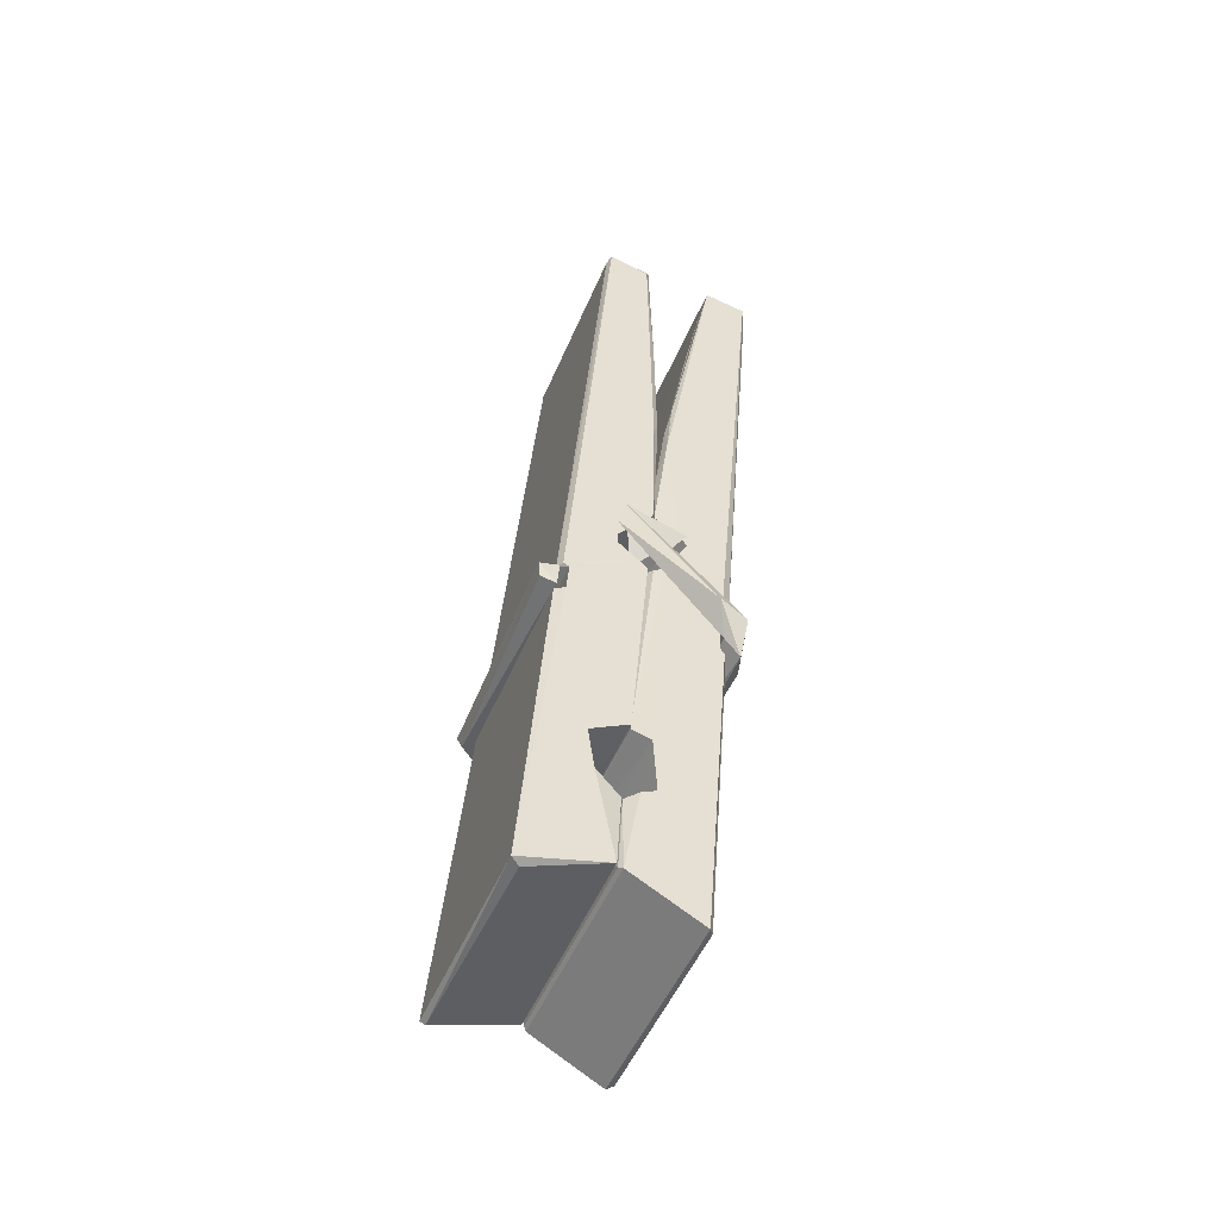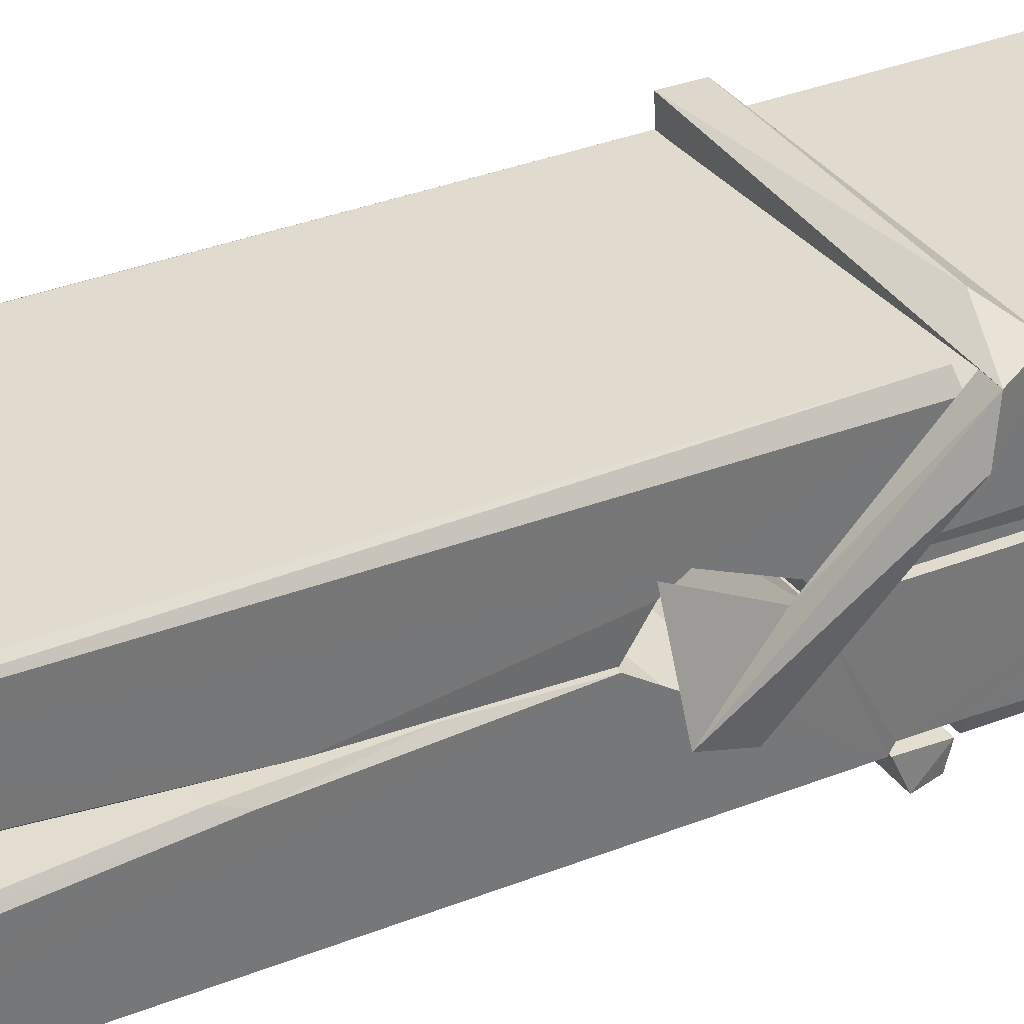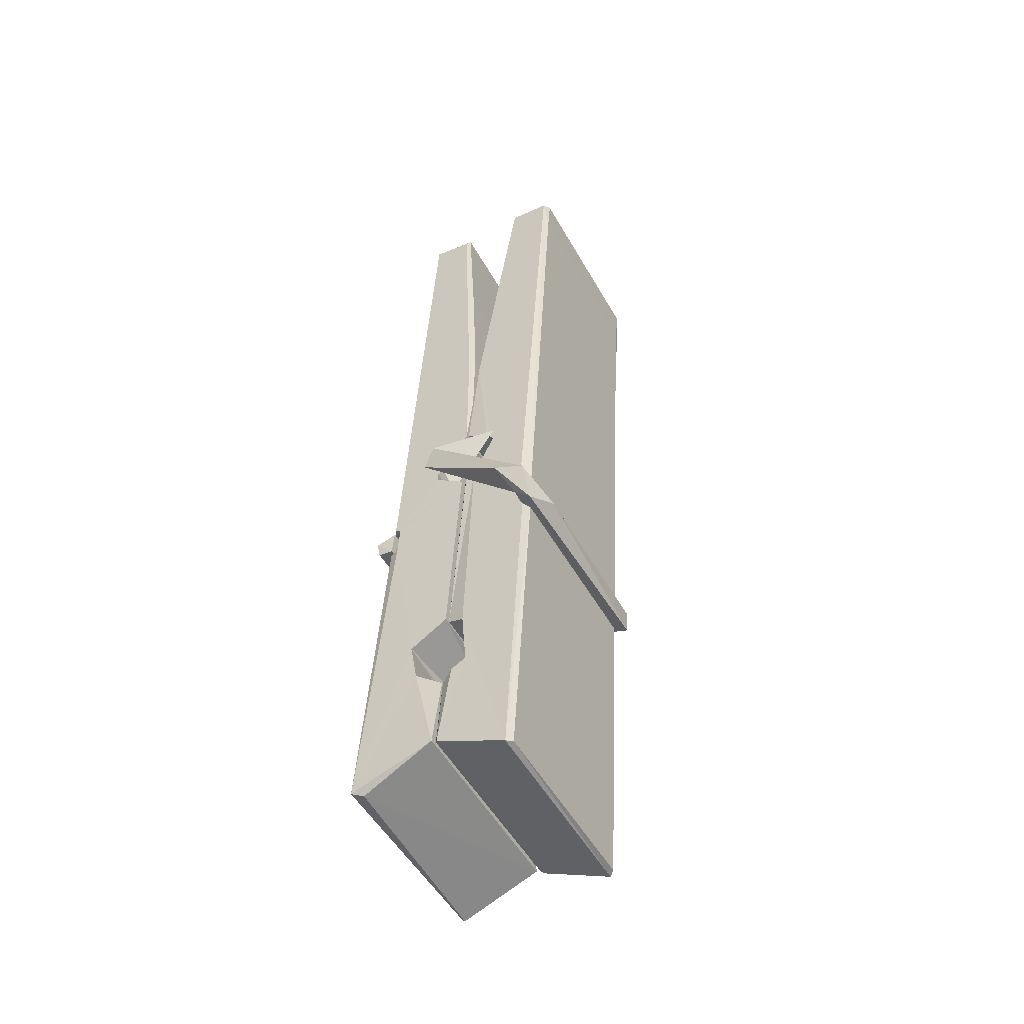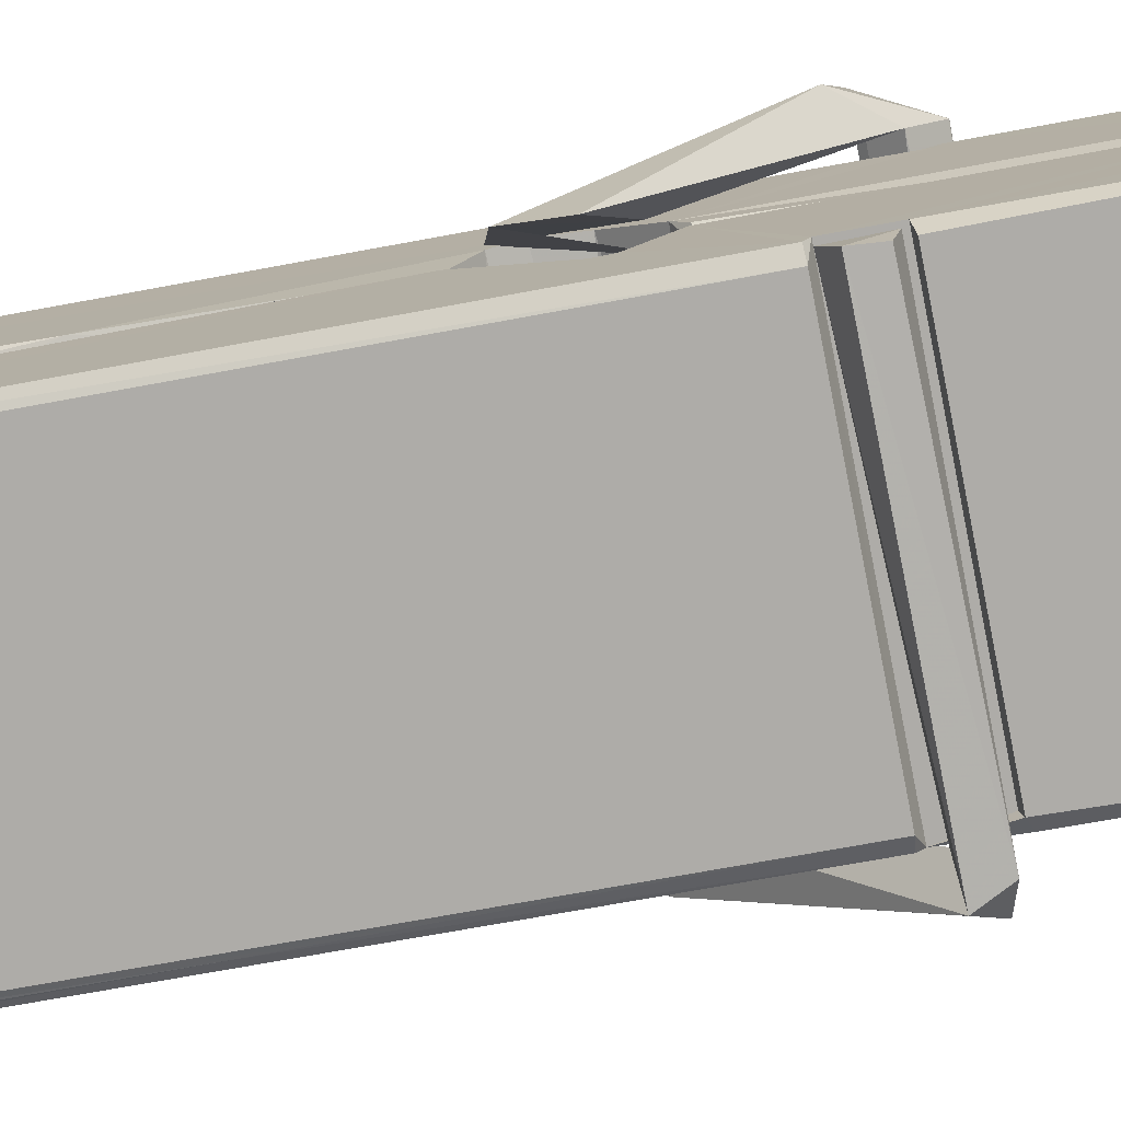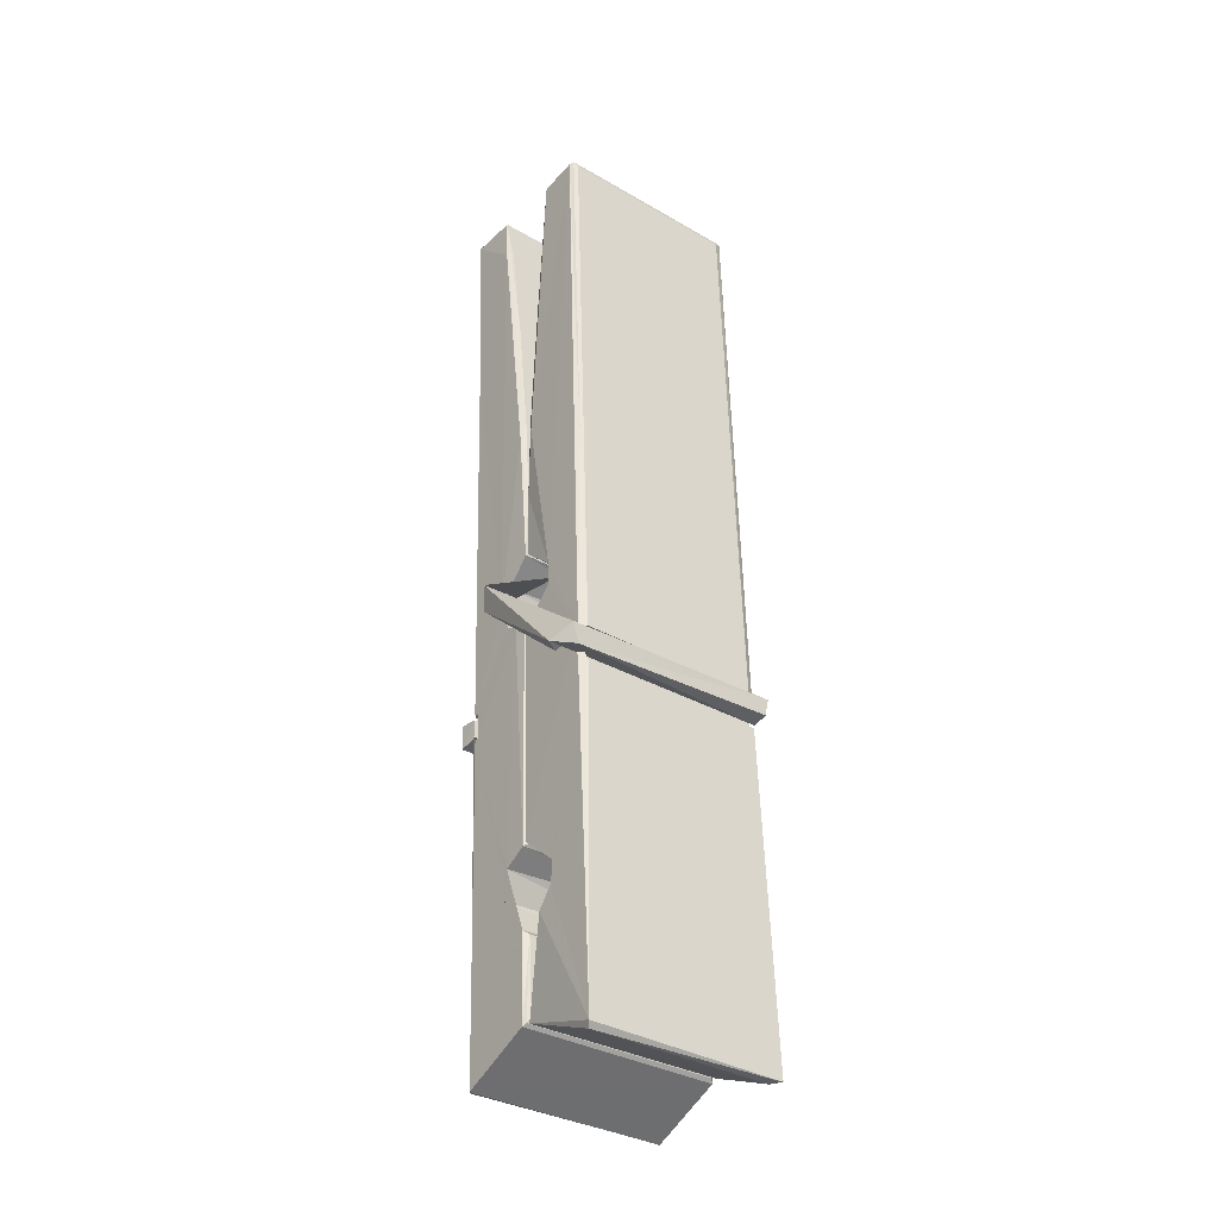
<metadata>
{"format":"obj","ext":"obj","renderer":"f3d","projection":"perspective","resolution":1024,"background":"white","views":[{"elev":-53.4,"azim":-112.3,"up":"+Y"},{"elev":35.6,"azim":-120.9,"up":"+Z"},{"elev":-54.9,"azim":-60.3,"up":"+Y"},{"elev":-78.0,"azim":-77.5,"up":"+Z"},{"elev":-31.3,"azim":142.3,"up":"+Y"}]}
</metadata>
<code>
v -0.07947 0.7857 -2.387
v 0.08408 0.8197 -2.447
v -0.0777 0.818 -2.448
v -0.07386 0.8215 -2.448
v -0.09115 1.364 -2.403
v -0.08958 1.444 -2.391
v -0.09198 1.541 -2.373
v -0.08684 1.333 -2.409
v 0.06588 1.542 -2.373
v -0.093 1.537 -2.33
v -0.09313 1.304 -2.41
v -0.09981 1.576 -2.367
v 0.0805 0.9543 -2.438
v -0.08647 1.06 -2.368
v -0.08886 1.137 -2.415
v -0.08259 0.8881 -2.434
v -0.08243 0.8951 -2.421
v -0.08358 0.9432 -2.425
v 0.08212 0.9017 -2.419
v 0.07645 0.9223 -2.412
v -0.07782 0.905 -2.414
v 0.0754 1.17 -2.395
v 0.07108 1.188 -2.399
v -0.09009 1.188 -2.402
v -0.08938 1.2 -2.421
v 0.07346 1.205 -2.422
v -0.08158 1.083 -2.362
v 0.06057 1.545 -2.375
v 0.06338 1.581 -2.368
v 0.06701 1.337 -2.41
v 0.07576 1.148 -2.405
v 0.07507 1.138 -2.426
v 0.07596 1.142 -2.416
v 0.07537 0.9571 -2.44
v 0.082 0.8221 -2.449
v 0.07873 0.8255 -2.45
v 0.08178 1.066 -2.373
v -0.07939 1.06 -2.364
v 0.0611 1.542 -2.331
v 0.06297 1.448 -2.392
v -0.08871 1.158 -2.394
v -0.08037 0.9518 -2.439
v -0.07319 0.9233 -2.411
v 0.08231 0.8896 -2.442
v -0.08497 1.259 -2.417
v 0.06926 1.263 -2.418
v -0.08974 1.176 -2.395
v -0.0995 1.571 -2.332
v -0.09255 1.574 -2.328
v 0.06488 1.578 -2.329
v 0.06903 1.418 -2.343
v 0.07769 1.089 -2.367
v 0.07833 0.8867 -2.445
v 0.0853 0.7903 -2.389
v 0.08111 0.7913 -2.385
v -0.07417 0.7878 -2.383
v -0.08069 0.8152 -2.445
v 0.07128 1.323 -2.408
v 0.08111 0.9429 -2.42
v -0.08396 1.132 -2.426
v 0.07082 1.136 -2.428
v 0.07772 1.086 -2.372
v -0.08862 1.131 -2.423
v 0.07836 1.063 -2.37
v 0.07316 1.064 -2.365
v -0.07747 0.8827 -2.444
v -0.08719 1.082 -2.37
v -0.08656 1.062 -2.372
v 0.07304 1.087 -2.364
v -0.09683 1.581 -2.423
v 0.08103 0.8213 -2.451
v -0.09024 1.334 -2.416
v -0.09328 1.445 -2.419
v 0.06454 1.577 -2.428
v 0.06415 1.583 -2.46
v 0.07116 1.324 -2.422
v 0.06885 1.338 -2.418
v 0.06592 1.45 -2.421
v -0.09366 1.32 -2.421
v -0.08408 0.9518 -2.44
v 0.08055 0.9562 -2.441
v 0.08203 0.8972 -2.461
v -0.08396 0.9334 -2.471
v -0.08467 1.075 -2.499
v 0.08016 0.9469 -2.462
v -0.0861 1.169 -2.455
v 0.07133 1.194 -2.446
v -0.08331 1.193 -2.441
v 0.07469 1.182 -2.454
v -0.09051 1.2 -2.423
v -0.08936 1.152 -2.452
v 0.07538 1.149 -2.448
v 0.07516 1.161 -2.455
v 0.07155 1.205 -2.424
v -0.08847 1.132 -2.427
v -0.09481 1.576 -2.463
v 0.06522 1.338 -2.418
v 0.08132 0.9131 -2.472
v 0.07134 1.079 -2.5
v 0.06842 1.289 -2.484
v 0.05858 1.58 -2.464
v 0.05834 1.586 -2.435
v 0.06176 1.582 -2.424
v 0.06229 1.45 -2.42
v -0.09006 1.181 -2.452
v 0.08085 0.9308 -2.473
v -0.08288 0.8985 -2.466
v -0.08074 0.8179 -2.45
v -0.08848 1.259 -2.418
v 0.0702 1.263 -2.42
v 0.07042 1.108 -2.498
v -0.1007 1.581 -2.461
v -0.09495 1.583 -2.458
v 0.06174 1.585 -2.463
v 0.07622 1.109 -2.494
v 0.07694 1.077 -2.495
v 0.08373 0.8033 -2.519
v -0.07461 0.7963 -2.511
v -0.08783 1.076 -2.491
v -0.1003 1.573 -2.426
v 0.08126 0.799 -2.516
v -0.08259 1.104 -2.497
v -0.0885 1.104 -2.493
v 0.07571 1.137 -2.428
v -0.0885 1.101 -2.489
v -0.07752 0.8834 -2.445
v -0.08066 0.797 -2.518
v 0.07632 1.105 -2.49
v 0.07123 1.08 -2.492
v -0.08706 1.101 -2.495
v 0.07767 1.1 -2.489
v 0.08537 1.084 -2.507
v -0.08703 1.078 -2.497
v 0.09983 1.088 -2.491
v -0.08655 1.082 -2.51
v -0.08823 1.095 -2.512
v 0.08038 1.063 -2.356
v 0.07891 1.068 -2.371
v 0.07886 1.169 -2.412
v -0.1061 1.083 -2.357
v 0.07354 1.165 -2.462
v 0.06352 1.183 -2.393
v -0.08239 1.135 -2.44
v -0.09036 1.188 -2.395
v -0.1031 1.184 -2.45
v -0.1025 1.159 -2.458
v -0.1116 1.089 -2.381
v -0.09153 1.144 -2.42
v -0.06743 1.069 -2.348
v -0.09139 1.056 -2.358
v -0.09345 1.069 -2.371
v 0.07871 1.083 -2.368
v -0.09047 1.08 -2.36
v 0.07968 1.084 -2.354
v 0.09807 1.178 -2.403
v 0.09355 1.158 -2.399
v 0.08783 1.088 -2.483
v 0.09156 1.099 -2.509
f 49 29 12
f 8 5 6
f 5 7 6
f 7 40 6
f 40 8 6
f 58 30 29
f 58 29 9
f 12 5 11
f 18 15 42
f 15 63 42
f 20 59 19
f 38 14 1
f 18 43 17
f 18 59 43
f 17 43 21
f 22 23 26
f 41 31 15
f 15 32 60
f 7 5 12
f 50 9 29
f 48 10 49
f 28 12 29
f 28 29 40
f 29 30 40
f 23 24 26
f 22 47 23
f 47 24 23
f 41 22 31
f 18 13 59
f 43 59 20
f 19 17 21
f 21 20 19
f 44 16 19
f 16 17 19
f 54 57 2
f 69 52 51
f 39 51 50
f 28 7 12
f 30 8 40
f 40 7 28
f 25 45 26
f 25 26 24
f 47 22 41
f 31 33 15
f 33 32 15
f 34 13 42
f 42 13 18
f 43 20 21
f 36 35 3
f 36 3 4
f 57 3 2
f 3 35 2
f 10 39 50
f 10 50 49
f 25 11 45
f 11 5 8
f 11 8 45
f 45 8 30
f 26 45 46
f 45 30 46
f 58 22 26
f 26 46 58
f 46 30 58
f 51 39 69
f 39 10 69
f 25 24 11
f 47 67 48
f 67 27 48
f 48 27 10
f 51 9 50
f 22 9 51
f 52 22 51
f 64 37 55
f 55 56 54
f 54 56 1
f 4 3 66
f 36 4 66
f 36 66 53
f 35 36 53
f 35 53 2
f 56 55 38
f 66 3 57
f 1 18 17
f 14 18 1
f 15 18 14
f 47 11 24
f 11 47 48
f 12 11 48
f 49 12 48
f 29 49 50
f 9 22 58
f 31 22 52
f 31 52 33
f 64 19 59
f 19 64 44
f 2 44 64
f 2 64 54
f 57 54 1
f 32 61 60
f 33 13 32
f 62 33 52
f 47 41 15
f 15 60 63
f 60 61 42
f 34 42 61
f 32 13 34
f 32 34 61
f 33 59 13
f 64 59 33
f 38 55 65
f 55 37 65
f 14 68 15
f 60 42 63
f 66 16 44
f 66 44 53
f 2 53 44
f 55 54 64
f 38 1 56
f 17 57 1
f 57 17 16
f 66 57 16
f 15 68 67
f 62 37 64
f 68 37 62
f 68 62 67
f 64 33 62
f 52 69 62
f 67 62 69
f 67 69 27
f 47 15 67
f 69 10 27
f 37 38 65
f 38 37 68
f 68 14 38
f 82 117 71
f 75 76 74
f 76 77 78
f 76 78 74
f 78 103 74
f 73 72 79
f 73 79 120
f 83 85 106
f 83 80 85
f 83 106 98
f 83 98 107
f 106 116 98
f 105 86 91
f 87 94 89
f 112 123 122
f 123 90 105
f 90 88 105
f 70 73 120
f 103 78 104
f 78 77 97
f 78 97 104
f 88 94 87
f 89 86 105
f 105 87 89
f 93 86 89
f 117 116 99
f 115 100 111
f 96 111 101
f 111 100 101
f 100 114 101
f 72 73 104
f 73 70 103
f 73 103 104
f 104 97 72
f 90 109 94
f 94 88 90
f 105 88 87
f 92 91 93
f 91 86 93
f 95 91 92
f 92 124 95
f 95 81 80
f 80 81 85
f 98 82 107
f 107 82 126
f 108 71 118
f 127 121 117
f 114 112 96
f 114 96 101
f 102 103 70
f 72 97 110
f 72 110 109
f 110 94 109
f 97 77 110
f 89 94 110
f 89 110 76
f 110 77 76
f 122 111 96
f 96 112 122
f 79 72 109
f 109 90 79
f 127 84 119
f 113 112 114
f 114 102 113
f 75 102 114
f 75 114 100
f 75 100 115
f 121 127 118
f 126 71 108
f 84 127 117
f 99 84 117
f 127 83 107
f 127 119 83
f 95 123 91
f 91 123 105
f 90 123 112
f 90 112 79
f 112 120 79
f 112 70 120
f 70 112 113
f 70 113 102
f 102 75 103
f 103 75 74
f 76 75 89
f 75 115 89
f 115 93 89
f 81 128 116
f 106 85 81
f 106 81 116
f 98 116 117
f 98 117 82
f 121 71 117
f 71 121 118
f 127 108 118
f 92 93 124
f 93 115 124
f 123 95 125
f 81 95 124
f 128 81 124
f 124 115 128
f 128 115 111
f 111 122 125
f 111 125 128
f 122 123 125
f 80 83 119
f 71 126 82
f 127 107 108
f 107 126 108
f 119 129 128
f 128 125 119
f 80 125 95
f 125 80 119
f 99 116 128
f 99 128 129
f 99 129 119
f 119 84 99
f 131 158 130
f 132 136 158
f 132 134 133
f 130 136 133
f 132 133 135
f 136 132 135
f 130 158 136
f 149 137 154
f 154 152 153
f 155 134 158
f 158 131 139
f 151 148 153
f 147 146 151
f 155 142 156
f 156 142 139
f 155 139 142
f 142 155 141
f 141 155 142
f 145 144 143
f 145 143 144
f 148 145 144
f 144 145 148
f 146 145 148
f 147 145 146
f 146 148 151
f 147 140 145
f 156 139 131
f 134 155 156
f 155 158 139
f 145 140 148
f 147 150 140
f 150 147 151
f 150 149 140
f 140 153 148
f 153 140 154
f 154 140 149
f 151 138 150
f 153 152 151
f 138 152 137
f 137 152 154
f 150 137 149
f 137 150 138
f 138 151 152
f 157 134 156
f 157 156 131
f 157 131 134
f 132 158 134
f 134 131 133
f 131 130 133
f 133 136 135
f 49 29 12
f 8 5 6
f 5 7 6
f 7 40 6
f 40 8 6
f 58 30 29
f 58 29 9
f 12 5 11
f 18 15 42
f 15 63 42
f 20 59 19
f 38 14 1
f 18 43 17
f 18 59 43
f 17 43 21
f 22 23 26
f 41 31 15
f 15 32 60
f 7 5 12
f 50 9 29
f 48 10 49
f 28 12 29
f 28 29 40
f 29 30 40
f 23 24 26
f 22 47 23
f 47 24 23
f 41 22 31
f 18 13 59
f 43 59 20
f 19 17 21
f 21 20 19
f 44 16 19
f 16 17 19
f 54 57 2
f 69 52 51
f 39 51 50
f 28 7 12
f 30 8 40
f 40 7 28
f 25 45 26
f 25 26 24
f 47 22 41
f 31 33 15
f 33 32 15
f 34 13 42
f 42 13 18
f 43 20 21
f 36 35 3
f 36 3 4
f 57 3 2
f 3 35 2
f 10 39 50
f 10 50 49
f 25 11 45
f 11 5 8
f 11 8 45
f 45 8 30
f 26 45 46
f 45 30 46
f 58 22 26
f 26 46 58
f 46 30 58
f 51 39 69
f 39 10 69
f 25 24 11
f 47 67 48
f 67 27 48
f 48 27 10
f 51 9 50
f 22 9 51
f 52 22 51
f 64 37 55
f 55 56 54
f 54 56 1
f 4 3 66
f 36 4 66
f 36 66 53
f 35 36 53
f 35 53 2
f 56 55 38
f 66 3 57
f 1 18 17
f 14 18 1
f 15 18 14
f 47 11 24
f 11 47 48
f 12 11 48
f 49 12 48
f 29 49 50
f 9 22 58
f 31 22 52
f 31 52 33
f 64 19 59
f 19 64 44
f 2 44 64
f 2 64 54
f 57 54 1
f 32 61 60
f 33 13 32
f 62 33 52
f 47 41 15
f 15 60 63
f 60 61 42
f 34 42 61
f 32 13 34
f 32 34 61
f 33 59 13
f 64 59 33
f 38 55 65
f 55 37 65
f 14 68 15
f 60 42 63
f 66 16 44
f 66 44 53
f 2 53 44
f 55 54 64
f 38 1 56
f 17 57 1
f 57 17 16
f 66 57 16
f 15 68 67
f 62 37 64
f 68 37 62
f 68 62 67
f 64 33 62
f 52 69 62
f 67 62 69
f 67 69 27
f 47 15 67
f 69 10 27
f 37 38 65
f 38 37 68
f 68 14 38
f 82 117 71
f 75 76 74
f 76 77 78
f 76 78 74
f 78 103 74
f 73 72 79
f 73 79 120
f 83 85 106
f 83 80 85
f 83 106 98
f 83 98 107
f 106 116 98
f 105 86 91
f 87 94 89
f 112 123 122
f 123 90 105
f 90 88 105
f 70 73 120
f 103 78 104
f 78 77 97
f 78 97 104
f 88 94 87
f 89 86 105
f 105 87 89
f 93 86 89
f 117 116 99
f 115 100 111
f 96 111 101
f 111 100 101
f 100 114 101
f 72 73 104
f 73 70 103
f 73 103 104
f 104 97 72
f 90 109 94
f 94 88 90
f 105 88 87
f 92 91 93
f 91 86 93
f 95 91 92
f 92 124 95
f 95 81 80
f 80 81 85
f 98 82 107
f 107 82 126
f 108 71 118
f 127 121 117
f 114 112 96
f 114 96 101
f 102 103 70
f 72 97 110
f 72 110 109
f 110 94 109
f 97 77 110
f 89 94 110
f 89 110 76
f 110 77 76
f 122 111 96
f 96 112 122
f 79 72 109
f 109 90 79
f 127 84 119
f 113 112 114
f 114 102 113
f 75 102 114
f 75 114 100
f 75 100 115
f 121 127 118
f 126 71 108
f 84 127 117
f 99 84 117
f 127 83 107
f 127 119 83
f 95 123 91
f 91 123 105
f 90 123 112
f 90 112 79
f 112 120 79
f 112 70 120
f 70 112 113
f 70 113 102
f 102 75 103
f 103 75 74
f 76 75 89
f 75 115 89
f 115 93 89
f 81 128 116
f 106 85 81
f 106 81 116
f 98 116 117
f 98 117 82
f 121 71 117
f 71 121 118
f 127 108 118
f 92 93 124
f 93 115 124
f 123 95 125
f 81 95 124
f 128 81 124
f 124 115 128
f 128 115 111
f 111 122 125
f 111 125 128
f 122 123 125
f 80 83 119
f 71 126 82
f 127 107 108
f 107 126 108
f 119 129 128
f 128 125 119
f 80 125 95
f 125 80 119
f 99 116 128
f 99 128 129
f 99 129 119
f 119 84 99
f 131 158 130
f 132 136 158
f 132 134 133
f 130 136 133
f 132 133 135
f 136 132 135
f 130 158 136
f 149 137 154
f 154 152 153
f 155 134 158
f 158 131 139
f 151 148 153
f 147 146 151
f 155 142 156
f 156 142 139
f 155 139 142
f 142 155 141
f 141 155 142
f 145 144 143
f 145 143 144
f 148 145 144
f 144 145 148
f 146 145 148
f 147 145 146
f 146 148 151
f 147 140 145
f 156 139 131
f 134 155 156
f 155 158 139
f 145 140 148
f 147 150 140
f 150 147 151
f 150 149 140
f 140 153 148
f 153 140 154
f 154 140 149
f 151 138 150
f 153 152 151
f 138 152 137
f 137 152 154
f 150 137 149
f 137 150 138
f 138 151 152
f 157 134 156
f 157 156 131
f 157 131 134
f 132 158 134
f 134 131 133
f 131 130 133
f 133 136 135

</code>
